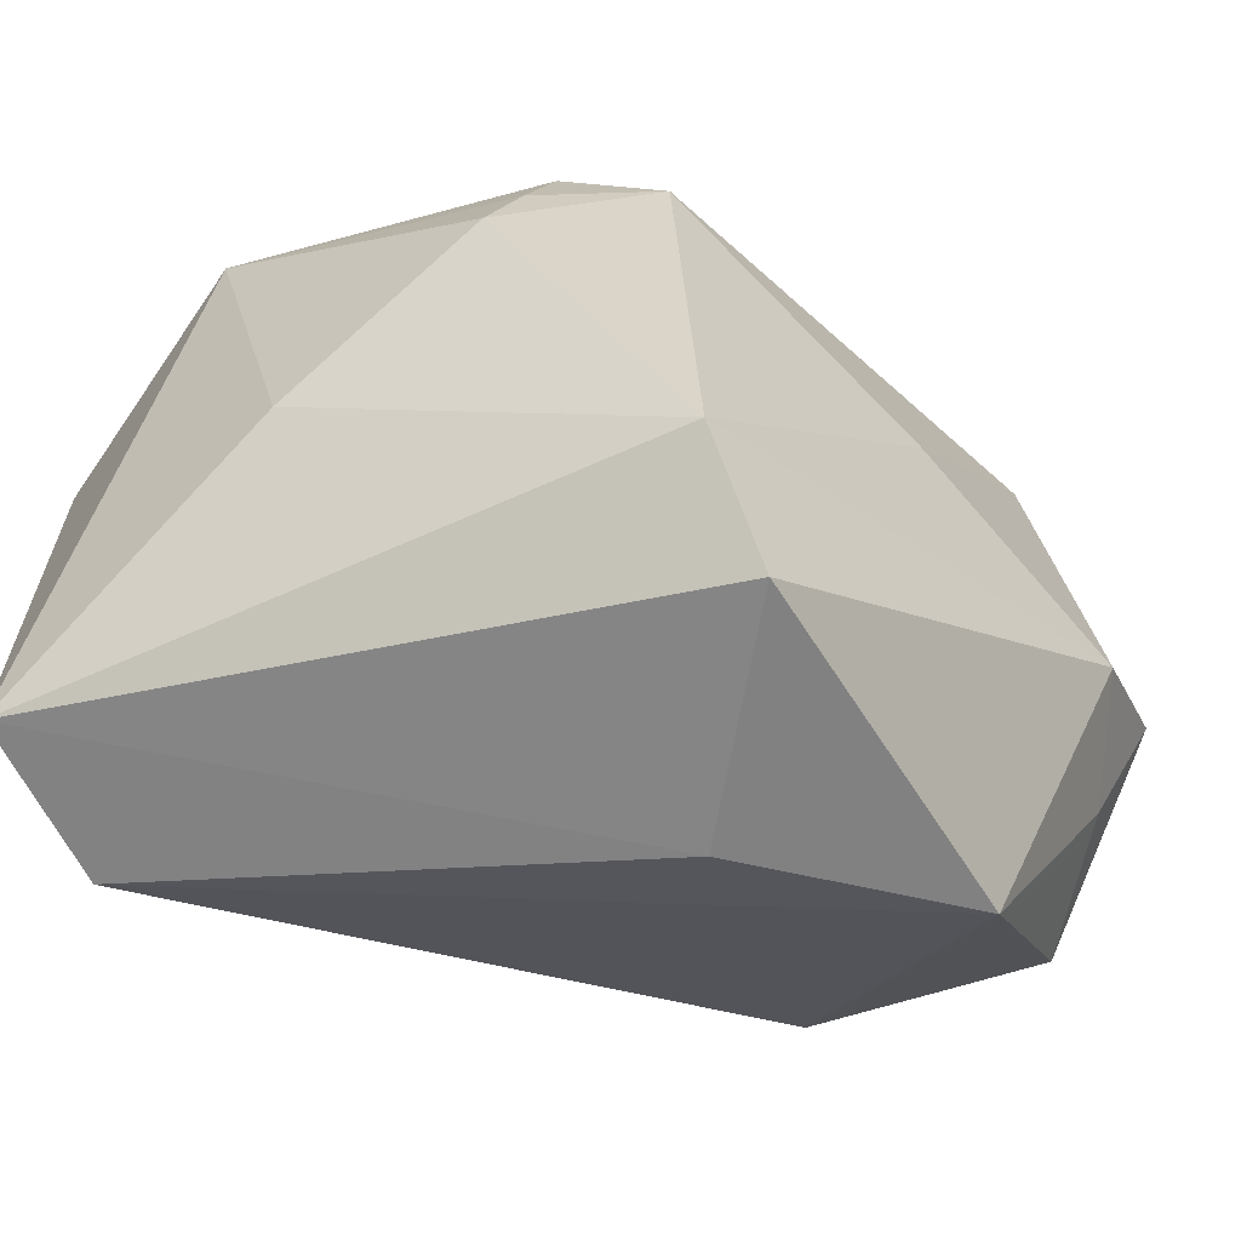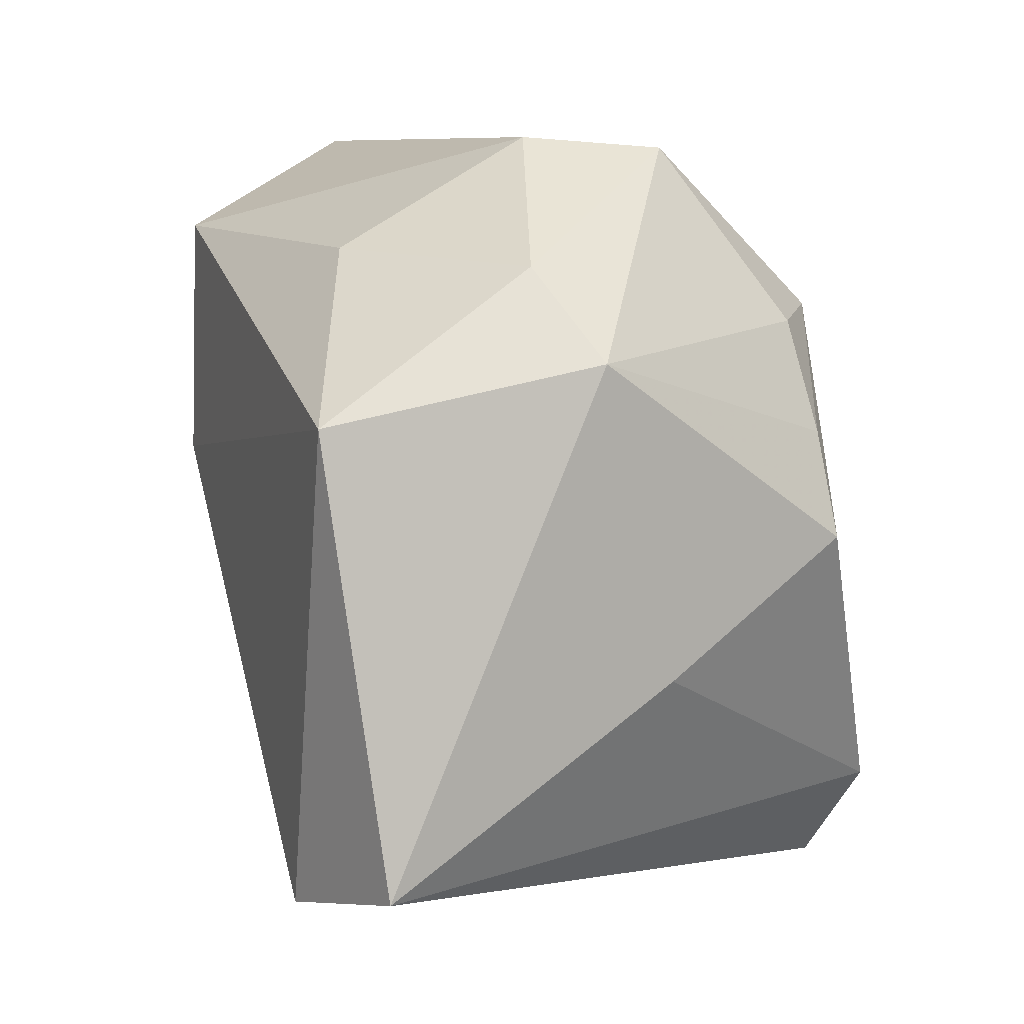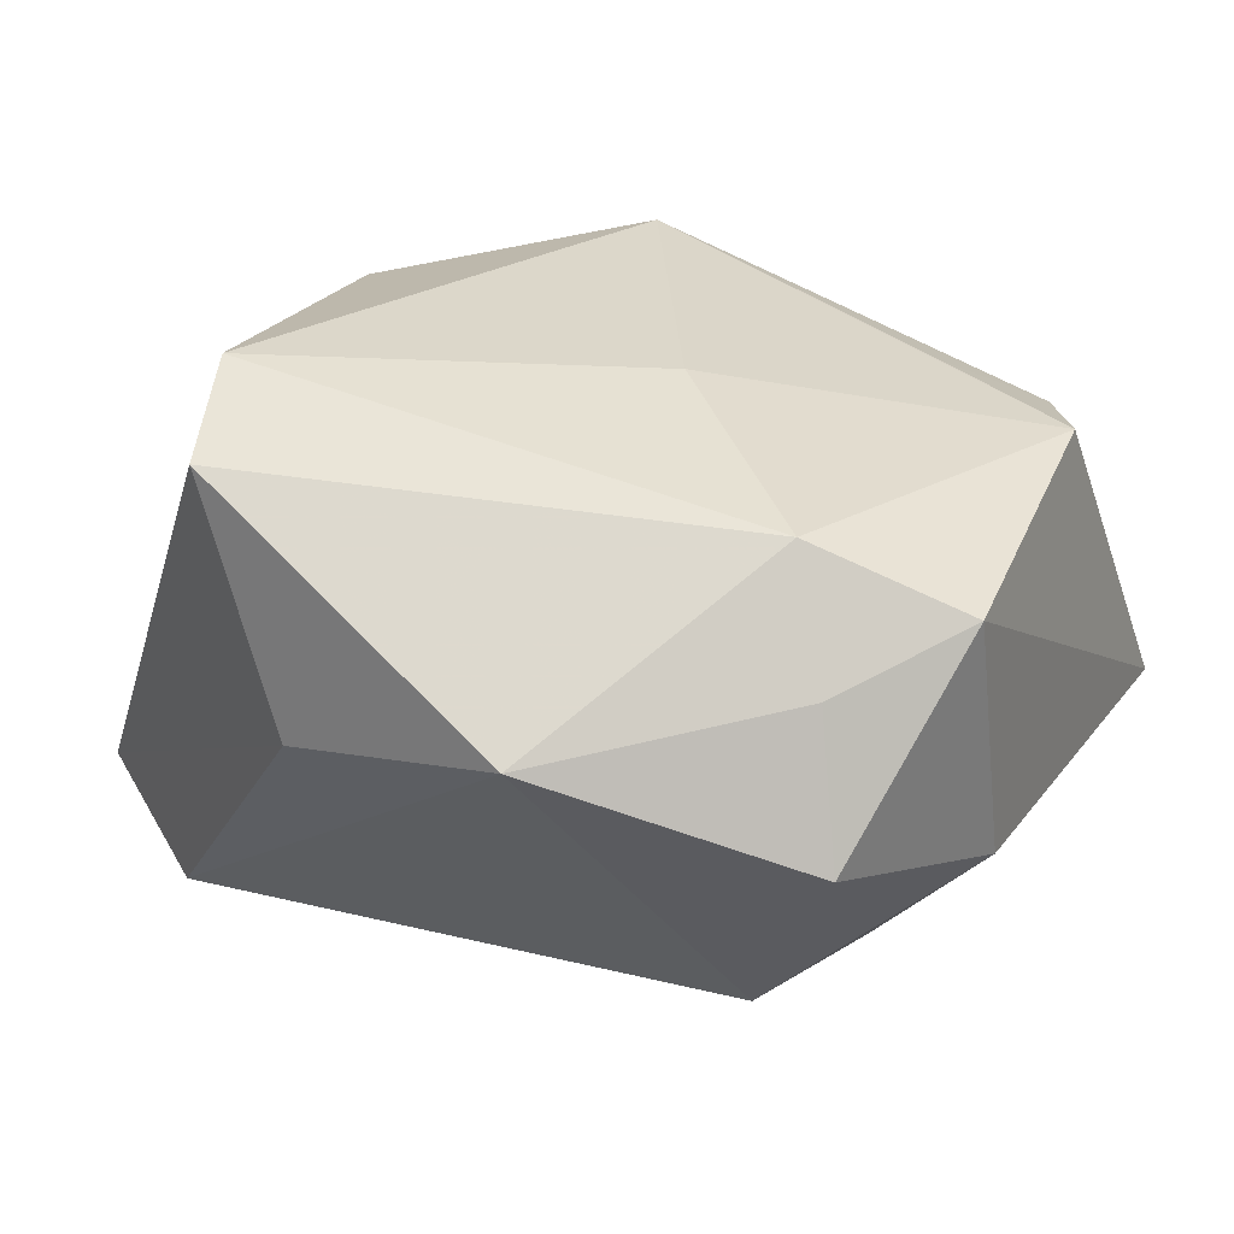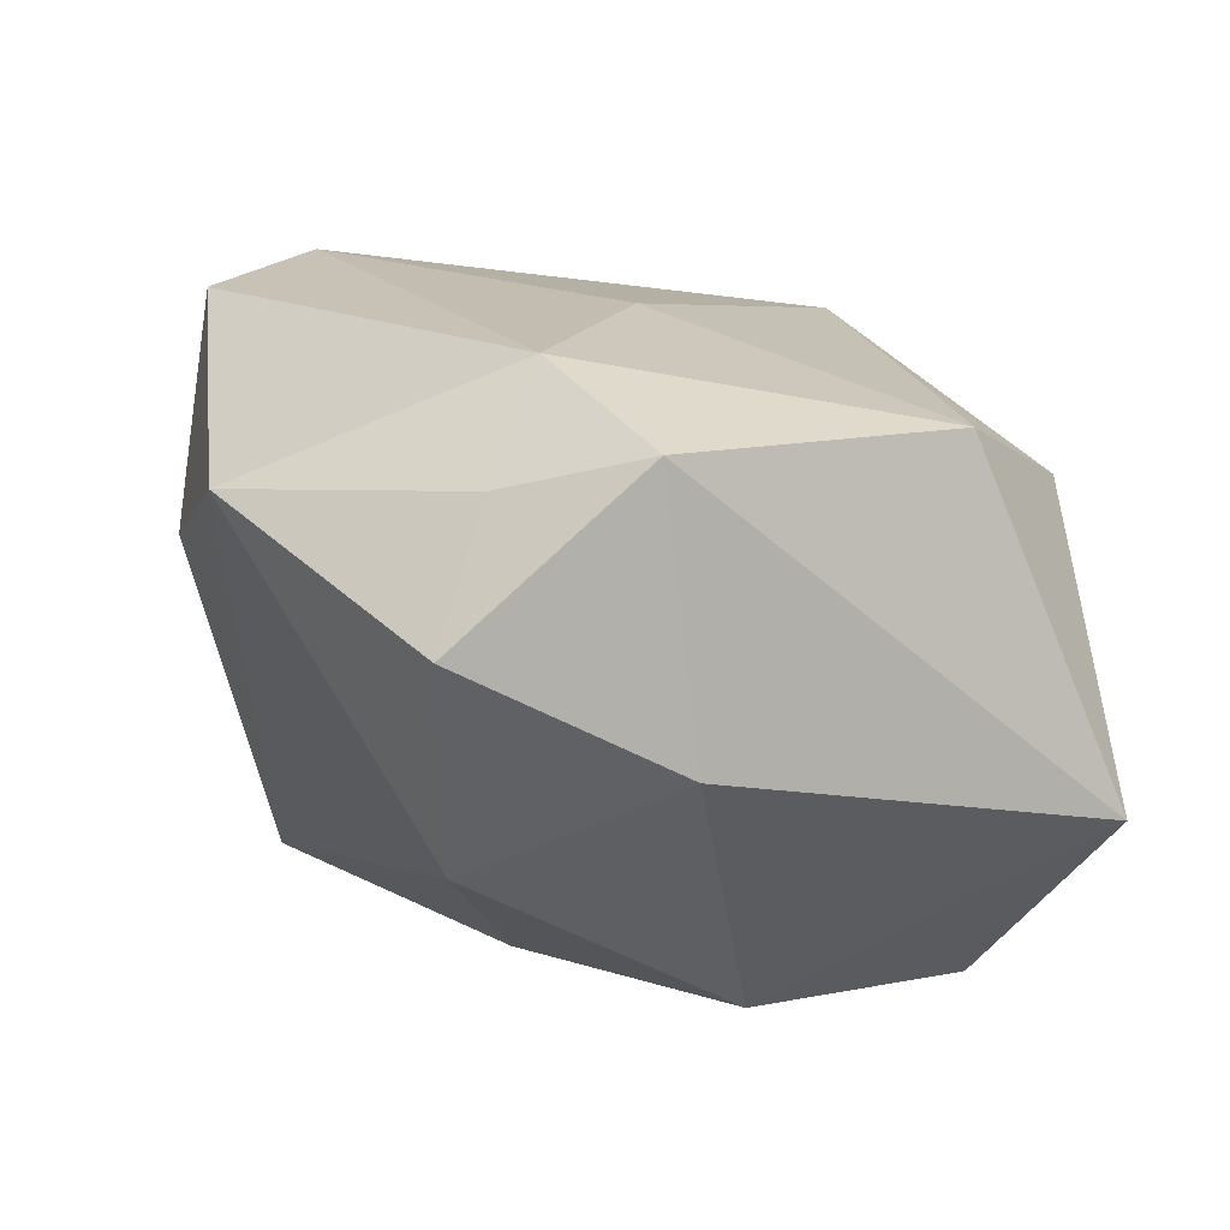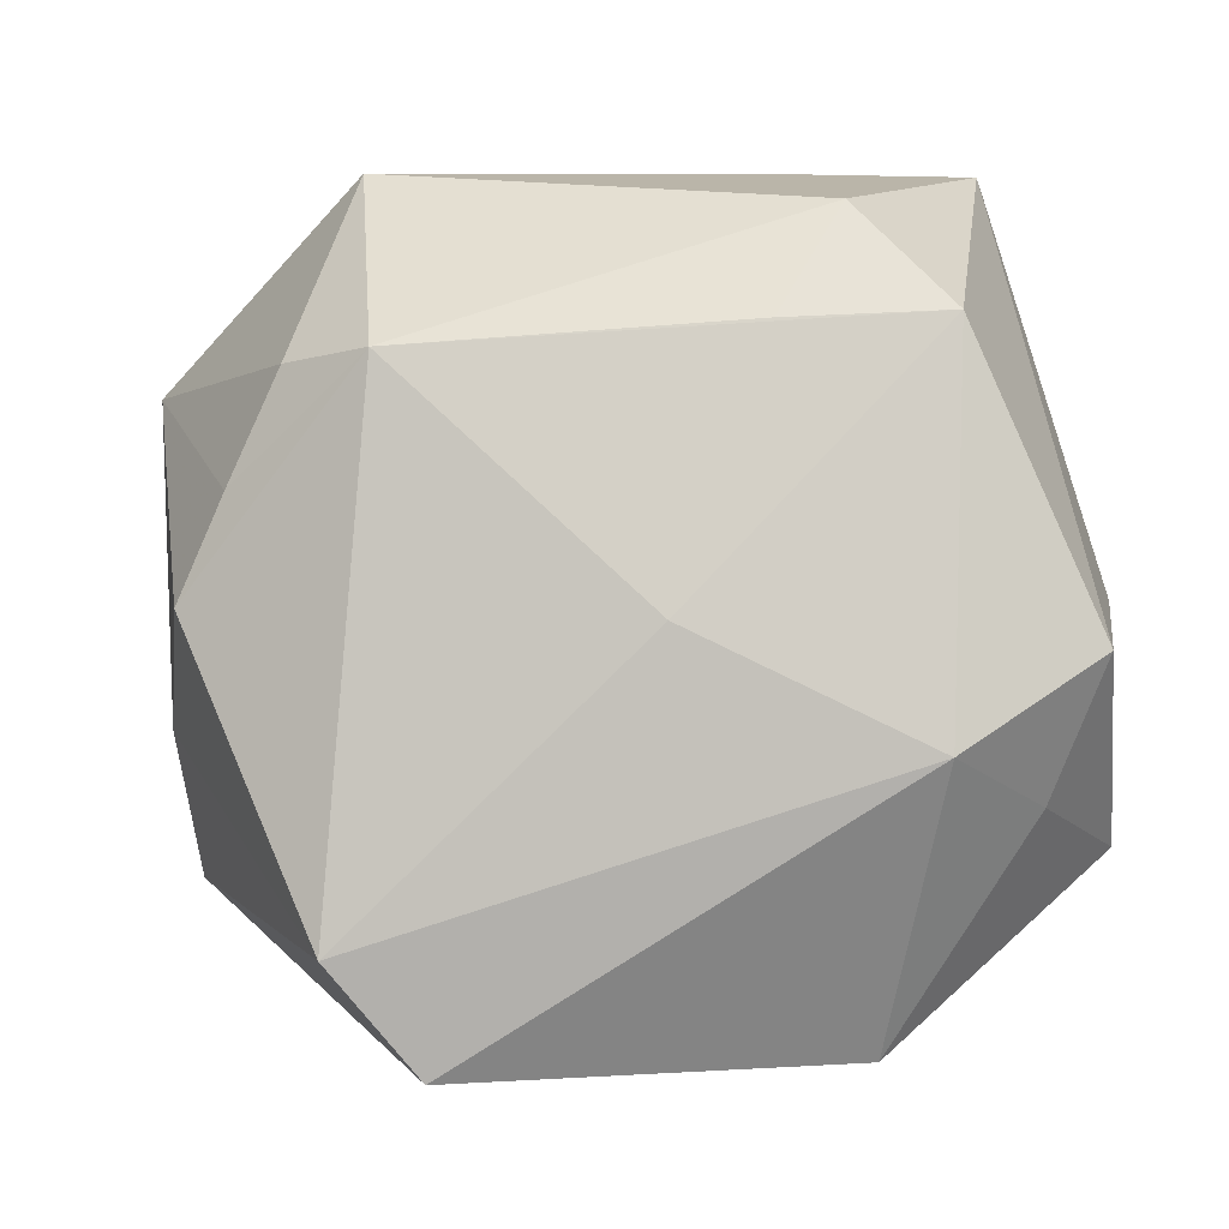
<metadata>
{"format":"obj","ext":"obj","renderer":"f3d","projection":"perspective","resolution":1024,"background":"white","views":[{"elev":-54.4,"azim":-42.9,"up":"+Y"},{"elev":8.3,"azim":-109.2,"up":"+Y"},{"elev":38.6,"azim":45.1,"up":"+Z"},{"elev":15.6,"azim":83.0,"up":"+Z"},{"elev":2.8,"azim":5.3,"up":"+Y"}]}
</metadata>
<code>
v -0.02496 0.02114 0.02068
v -0.01971 -0.02729 0.03259
v 0.02219 0.03477 0.018
v -0.01694 0.0392 -0.00447
v -0.03436 0.02732 -0.009815
v 0.01678 0.02996 -0.03022
v -0.03389 0.0005876 0.02211
v 0.01656 0.0246 0.02487
v 0.03583 -0.01883 -0.01168
v 0.04395 -0.00229 0.02534
v 0.002023 -0.04077 0.009996
v 0.01634 0.03906 -0.003752
v -0.02003 0.03818 0.008758
v 0.008449 0.0002628 0.03131
v 0.03386 0.0392 -0.009785
v 0.03884 -0.01551 0.02171
v 0.04515 -0.02021 0.009709
v -0.01758 0.02861 -0.02333
v -0.03828 0.01353 -0.03105
v -0.02761 -0.03259 -0.03105
v 0.01584 0.006045 -0.03105
v 0.02528 -0.03733 0.01941
v -0.04297 -0.02897 -0.02613
v -0.01136 -0.03766 0.03041
v 0.03113 -0.01051 0.03115
v 0.02732 0.00761 -0.02816
v 0.0178 -0.01222 -0.02521
v -0.03889 -0.01141 0.002777
v 0.04557 0.0005911 -0.0007696
v -0.01647 0.0223 0.02638
v -0.02959 0.01048 0.02192
v -0.04165 0.01882 -0.005143
v 0.03181 0.0252 0.02434
f 4 15 6
f 28 23 2
f 2 7 28
f 23 19 20
f 23 20 11
f 6 19 18
f 18 4 6
f 30 7 2
f 13 1 30
f 13 4 5
f 5 18 19
f 4 18 5
f 32 28 7
f 32 5 19
f 32 1 13
f 13 5 32
f 32 19 23
f 23 28 32
f 12 4 13
f 15 4 12
f 6 15 26
f 29 15 10
f 29 26 15
f 9 26 29
f 22 20 9
f 22 11 20
f 2 23 24
f 23 11 24
f 11 22 24
f 2 24 25
f 25 24 22
f 7 30 31
f 31 30 1
f 31 32 7
f 1 32 31
f 13 30 3
f 3 12 13
f 15 12 3
f 6 26 21
f 21 19 6
f 21 20 19
f 9 20 27
f 27 26 9
f 20 21 27
f 27 21 26
f 17 29 10
f 9 29 17
f 17 22 9
f 33 25 10
f 10 15 33
f 15 3 33
f 16 17 10
f 22 17 16
f 10 25 16
f 16 25 22
f 14 33 30
f 25 33 14
f 14 30 2
f 2 25 14
f 8 3 30
f 30 33 8
f 8 33 3

</code>
